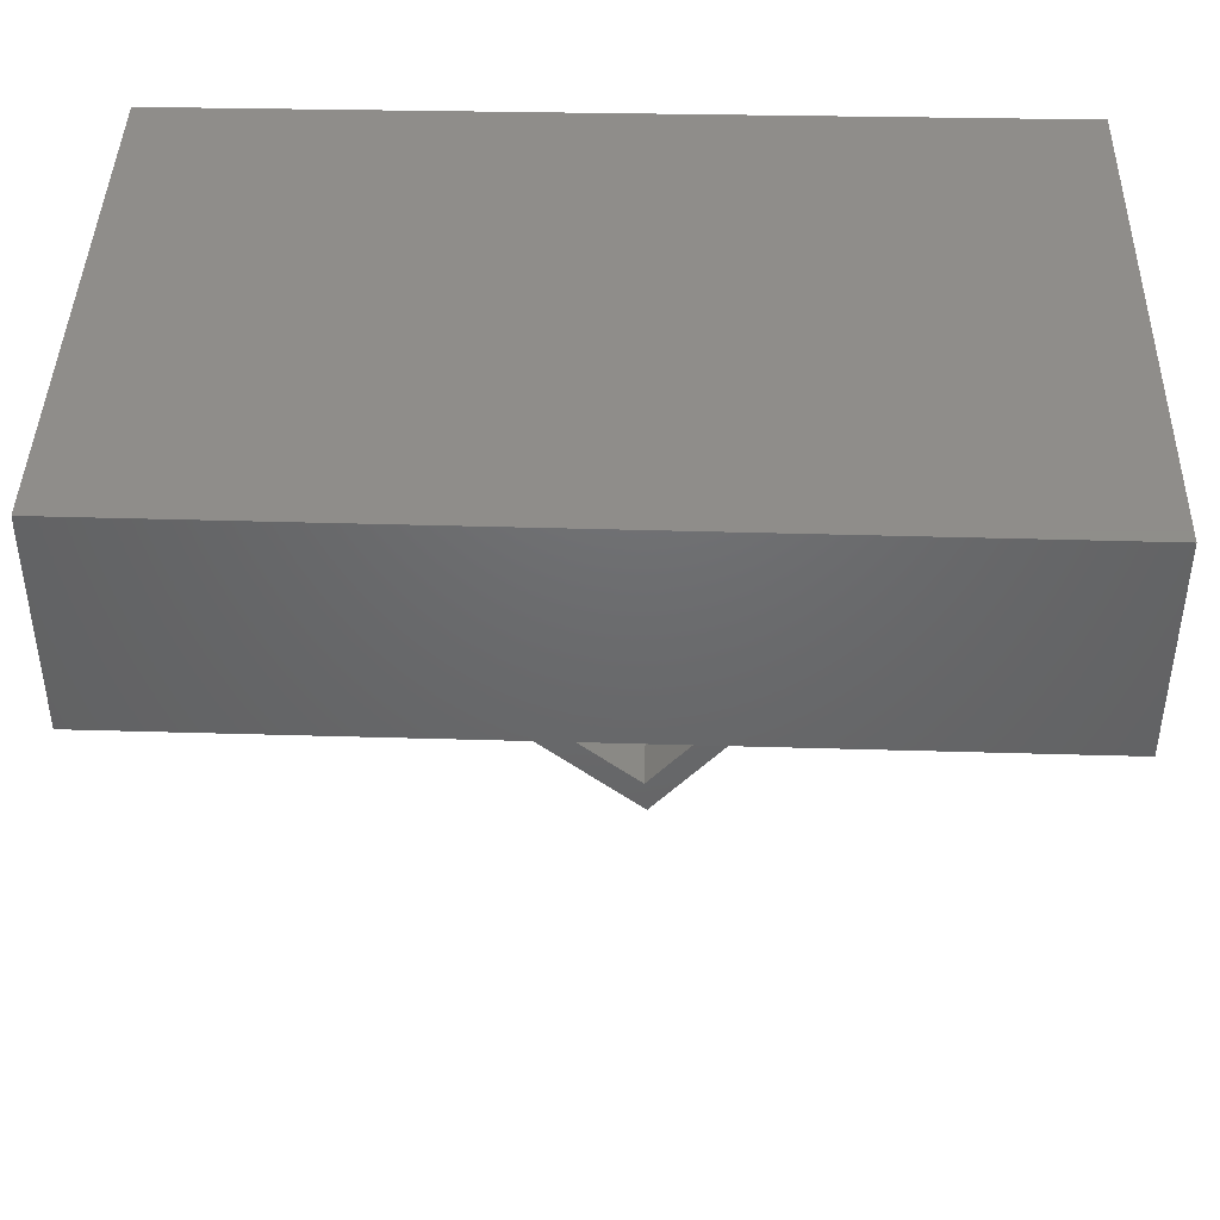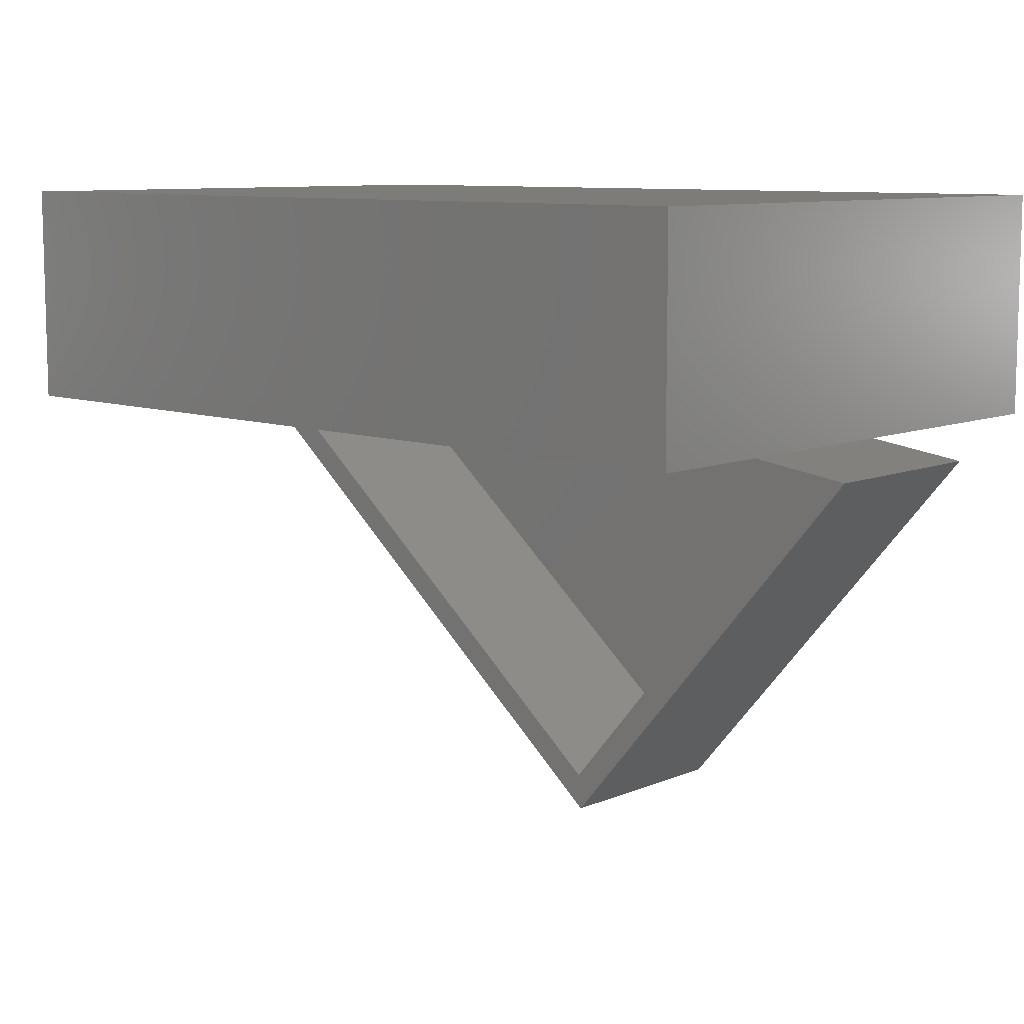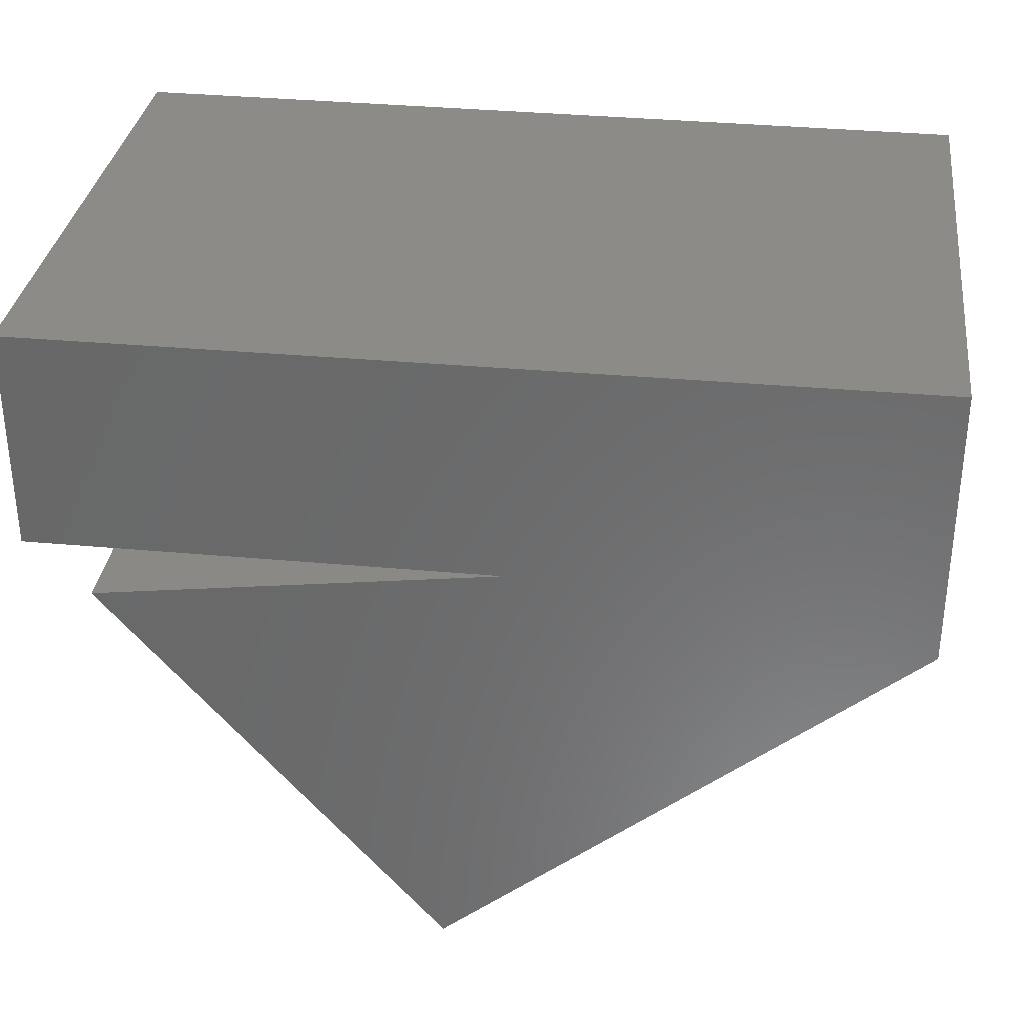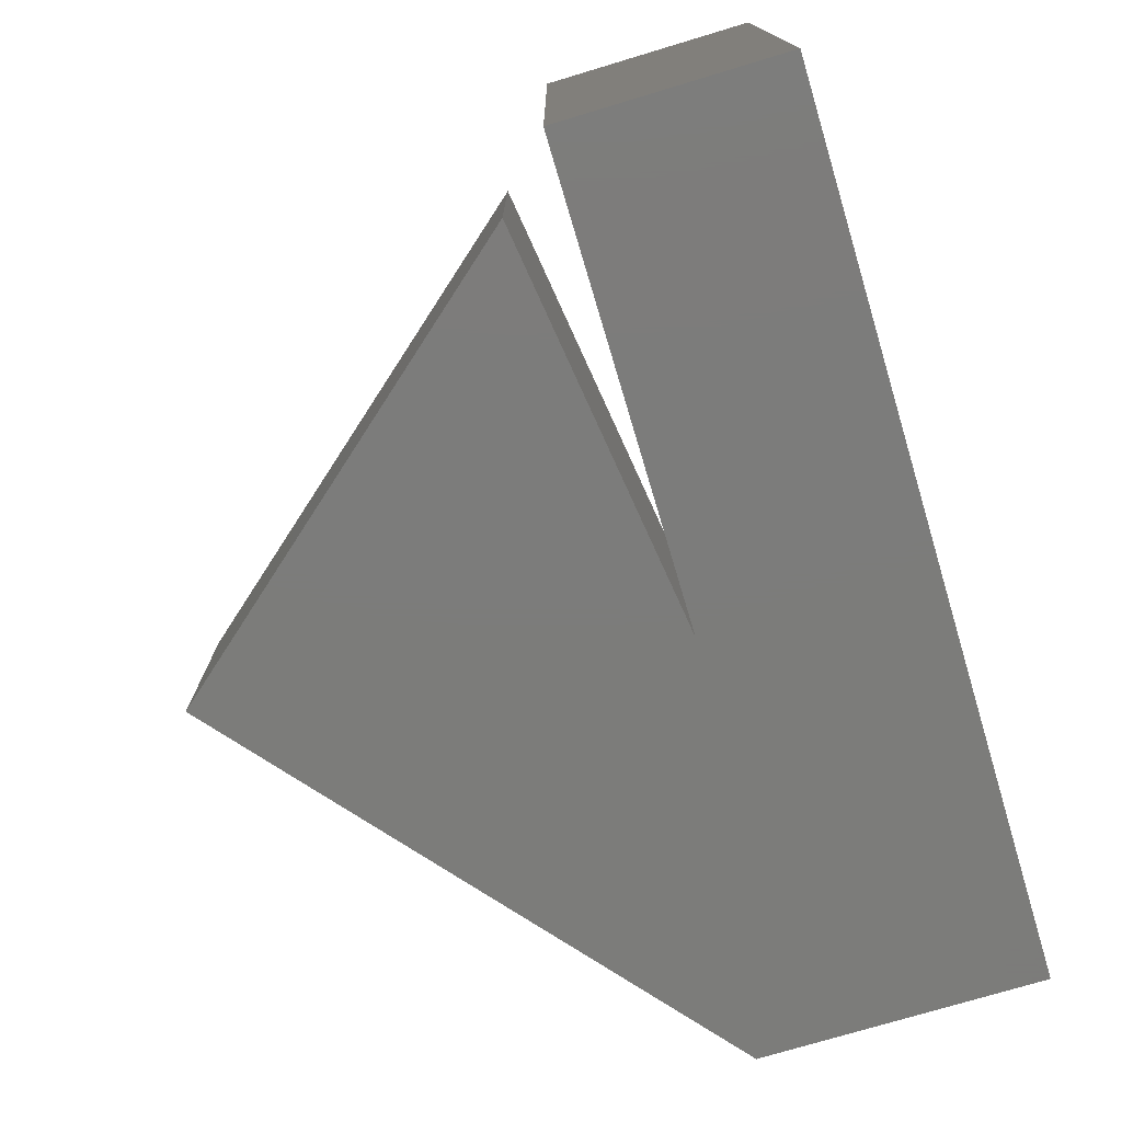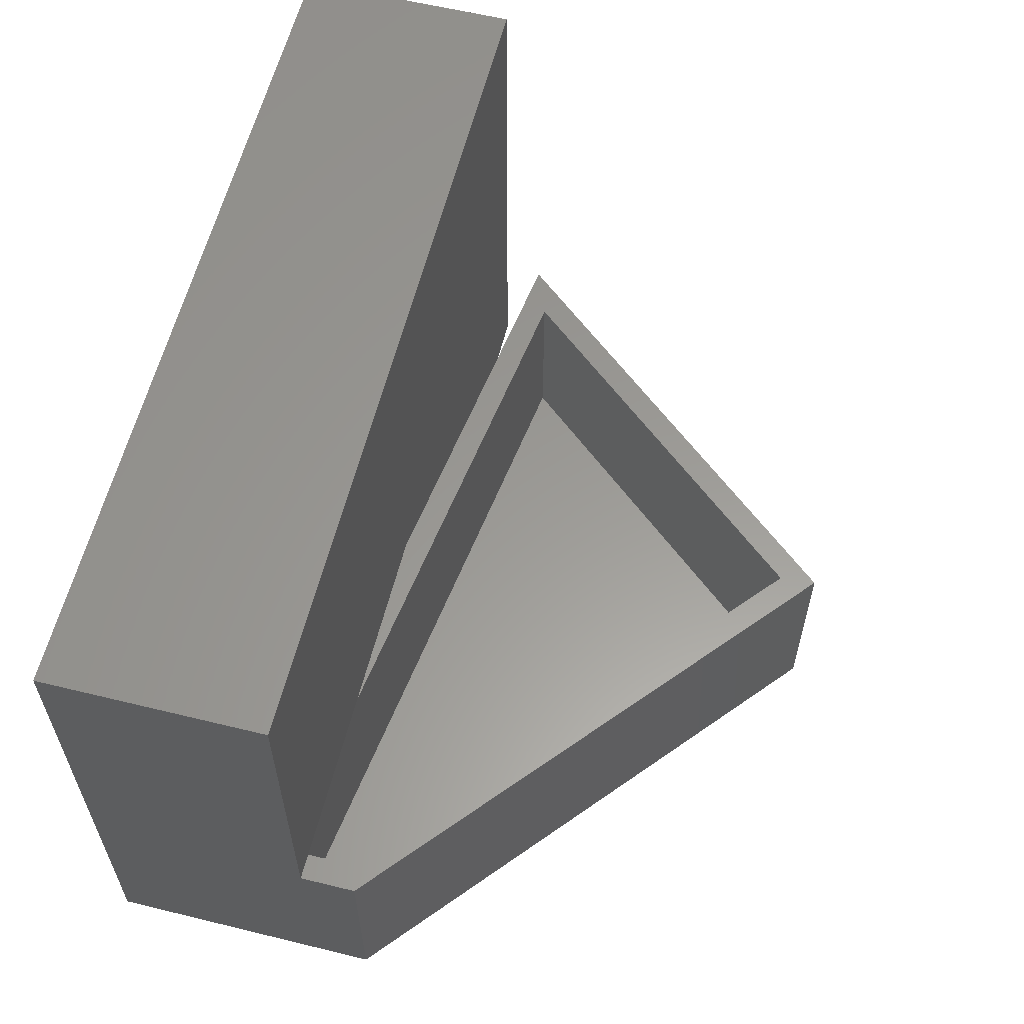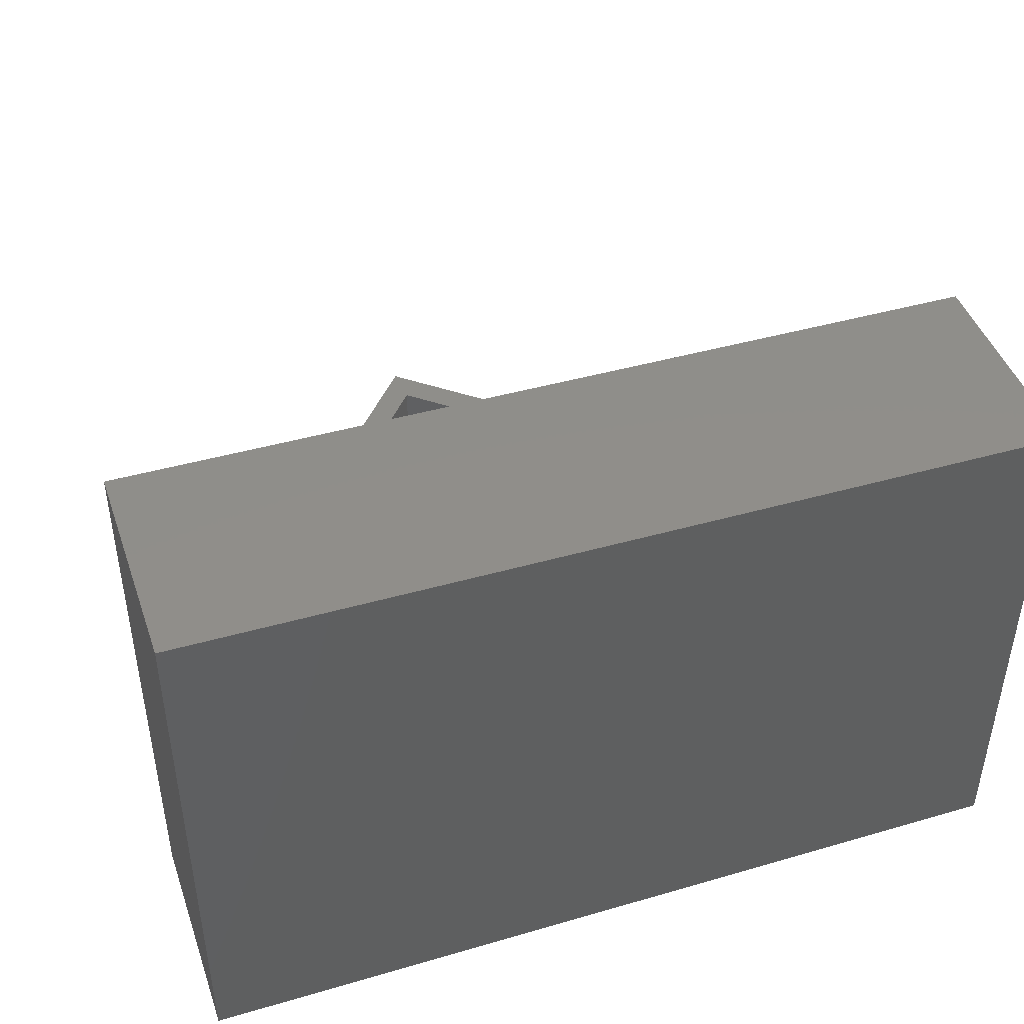
<metadata>
{"format":"stl","ext":"stl","renderer":"f3d","projection":"perspective","resolution":1024,"background":"white","views":[{"elev":42.3,"azim":1.4,"up":"+Y"},{"elev":9.3,"azim":42.3,"up":"+Y"},{"elev":32.9,"azim":-172.7,"up":"+Y"},{"elev":-75.3,"azim":106.7,"up":"+Z"},{"elev":59.6,"azim":-75.9,"up":"+Z"},{"elev":44.9,"azim":161.3,"up":"+Z"}]}
</metadata>
<code>
# stl→obj: 35 verts, 62 faces
v 0.01562 -0.1875 0.1797
v 0.01562 -0.1654 0.1797
v 0.1768 -0.1875 0.1797
v 0.3497 -0.1875 0.1797
v 0.7027 -0.2358 0.1797
v 0.6572 -0.2532 0.1797
v 0.4062 -0.5855 0.1797
v 0.4034 -0.5525 0.1797
v -0.007812 -0.238 0.1797
v 0.01562 -0.2271 0.1797
v -0.007812 -0.1875 0.1797
v -0.007812 -0.1875 0.4893
v 0.7578 -0.1875 -0.007812
v 0.3497 -0.1875 -0.007812
v 0.7578 -0.1875 0.4974
v 0.4034 -0.5525 0.01562
v 0.6572 -0.2532 0.01562
v 0.01562 -0.2271 0.01562
v 0.01562 -0.1654 0.01562
v 0.7578 0.007812 -0.007812
v -0.007812 0.007812 -0.007812
v -0.007812 -0.238 -0.007812
v 0.4062 -0.5855 -0.007812
v 0.7027 -0.2358 -0.007812
v 0.7578 0.007812 0.4974
v -0.007812 0.007812 0.4893
v 0.01562 -0.1641 0.01562
v 0.01562 -0.1641 0.1797
v 0.7344 -0.1641 0.01562
v 0.01562 -0.1641 0.4661
v 0.7344 -0.1641 0.4737
v 0.01562 -0.01562 0.4661
v 0.01562 -0.01562 0.01562
v 0.7344 -0.01562 0.01562
v 0.7344 -0.01562 0.4737
f 1 2 3
f 4 3 5
f 5 3 6
f 5 6 7
f 7 6 8
f 7 8 9
f 9 8 10
f 9 10 11
f 11 10 1
f 1 12 11
f 1 3 12
f 13 4 14
f 13 15 4
f 4 15 12
f 4 12 3
f 8 6 16
f 16 6 17
f 10 8 18
f 18 8 16
f 6 3 17
f 17 3 2
f 17 2 19
f 2 1 19
f 19 1 10
f 19 10 18
f 20 13 21
f 21 13 14
f 21 14 22
f 23 22 24
f 24 22 14
f 13 20 15
f 15 20 25
f 15 25 12
f 12 25 26
f 22 9 21
f 21 9 11
f 21 11 26
f 26 11 12
f 26 25 21
f 21 25 20
f 9 22 7
f 7 22 23
f 7 23 5
f 5 23 24
f 5 24 4
f 4 24 14
f 16 17 18
f 18 17 19
f 27 28 29
f 29 28 30
f 29 30 31
f 30 28 32
f 32 28 27
f 32 27 33
f 27 29 33
f 33 29 34
f 29 31 34
f 34 31 35
f 31 30 35
f 35 30 32
f 32 33 35
f 35 33 34

</code>
